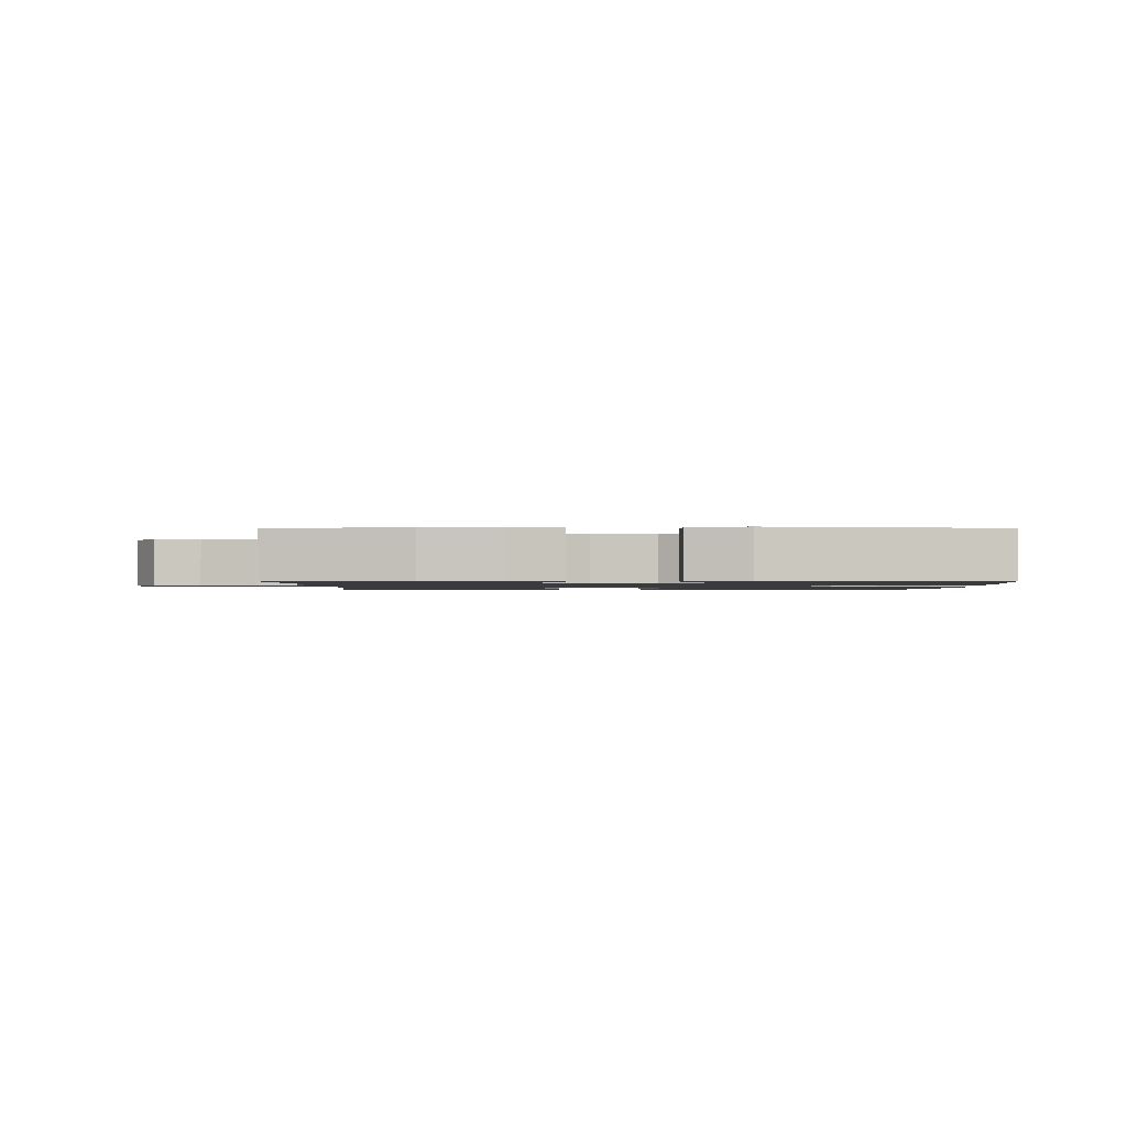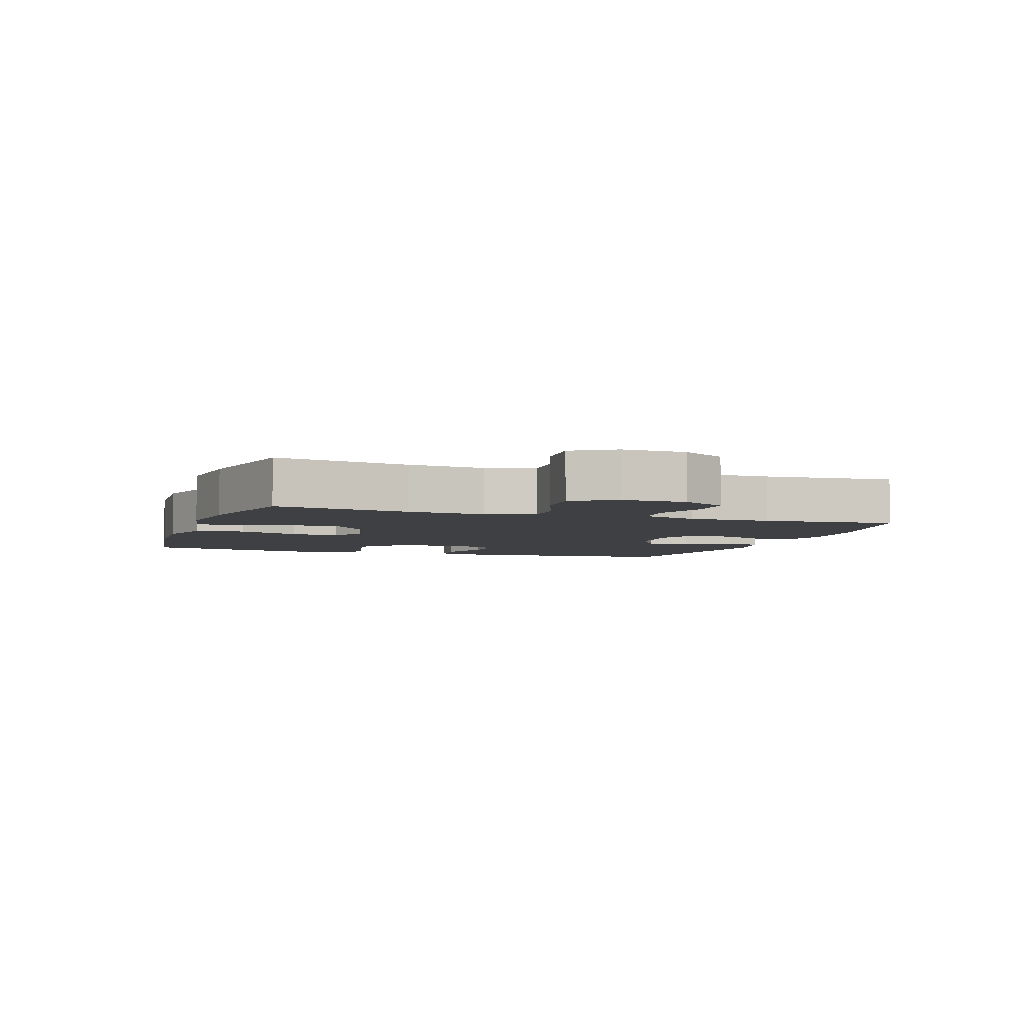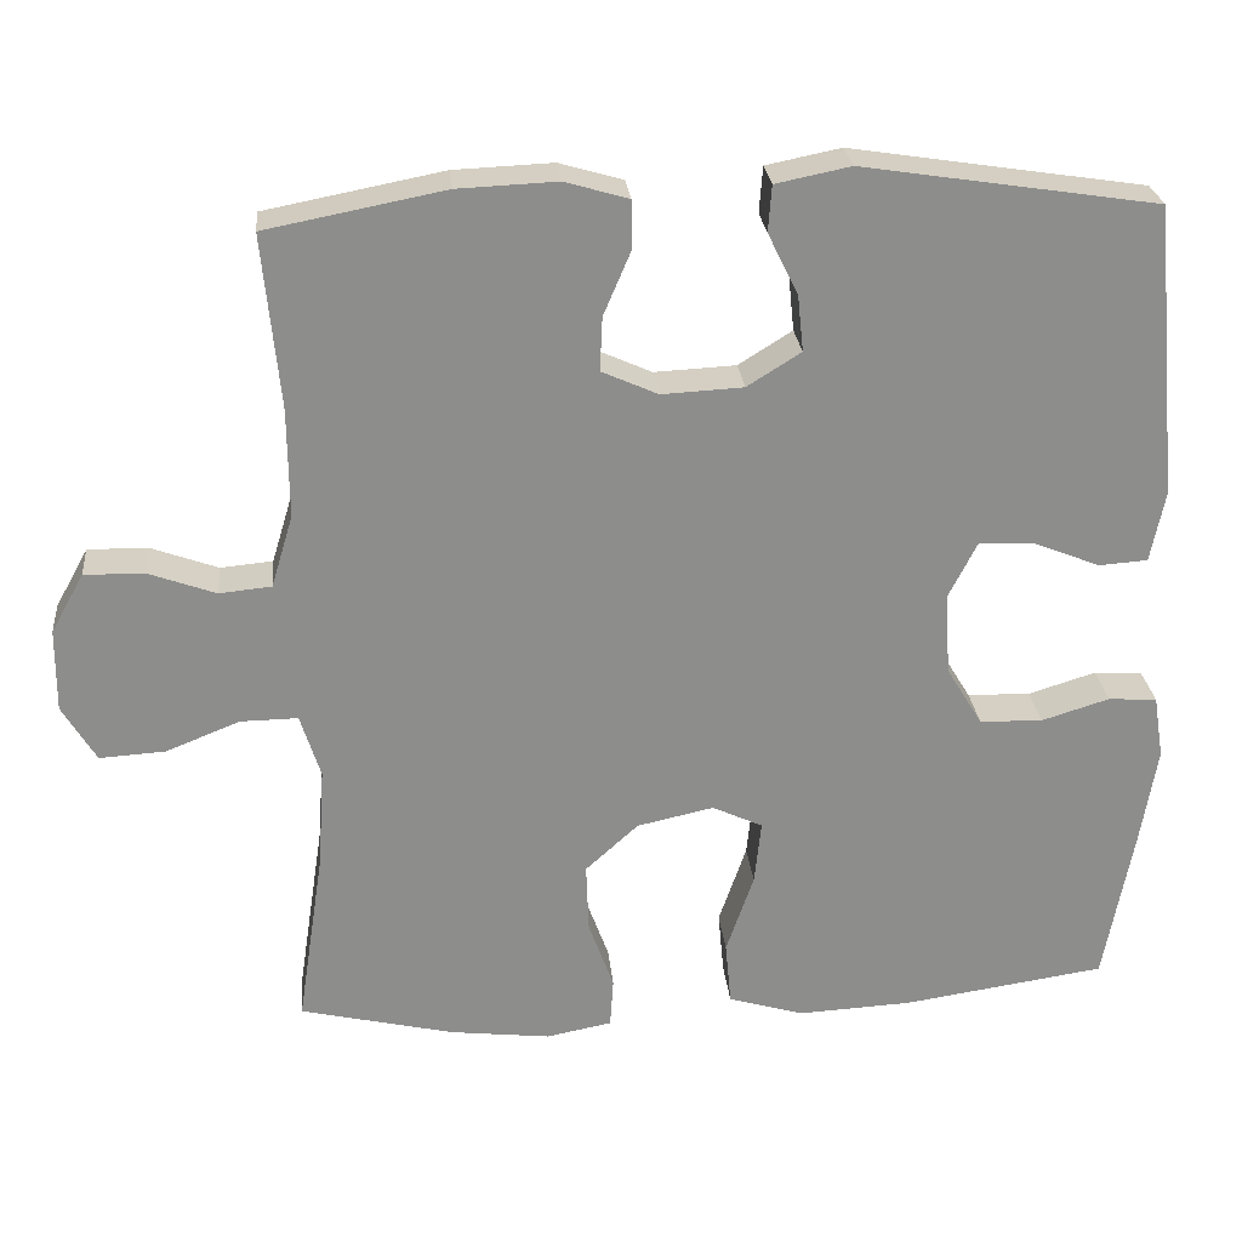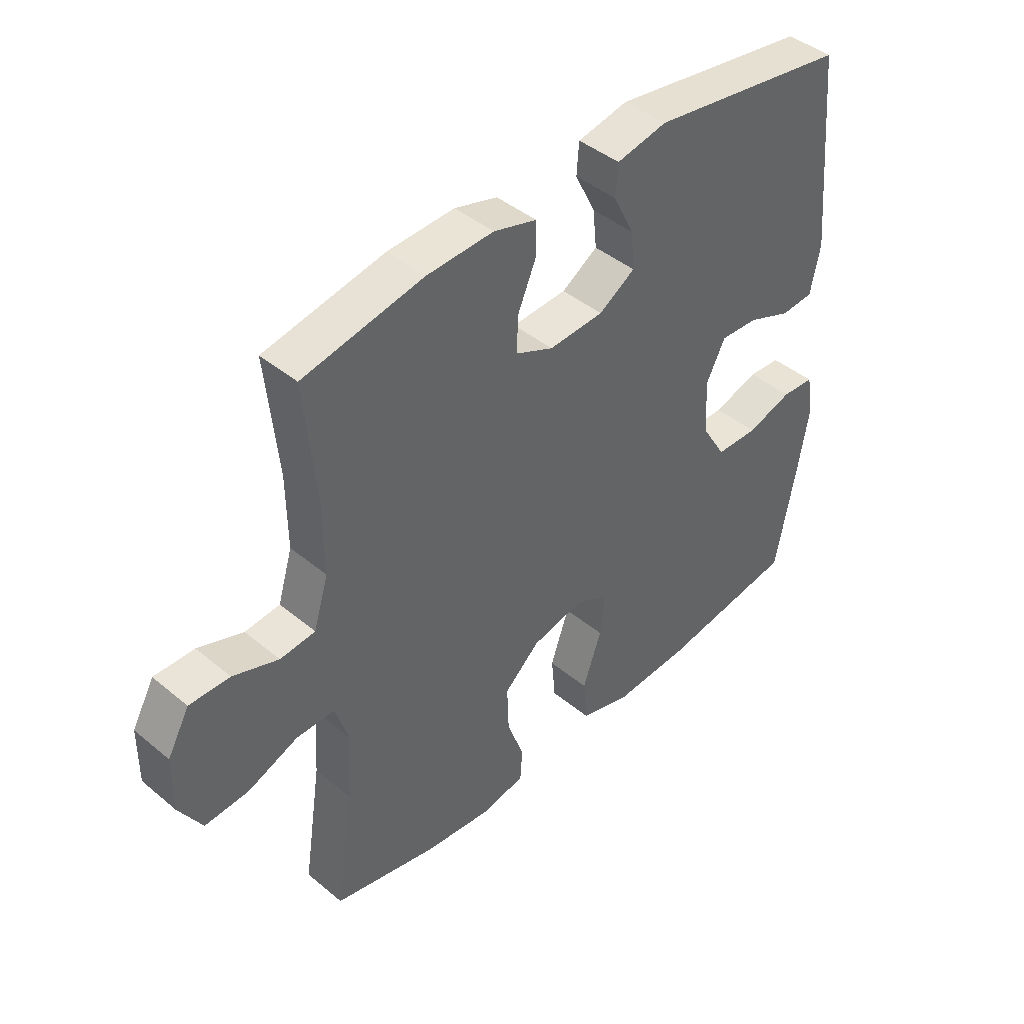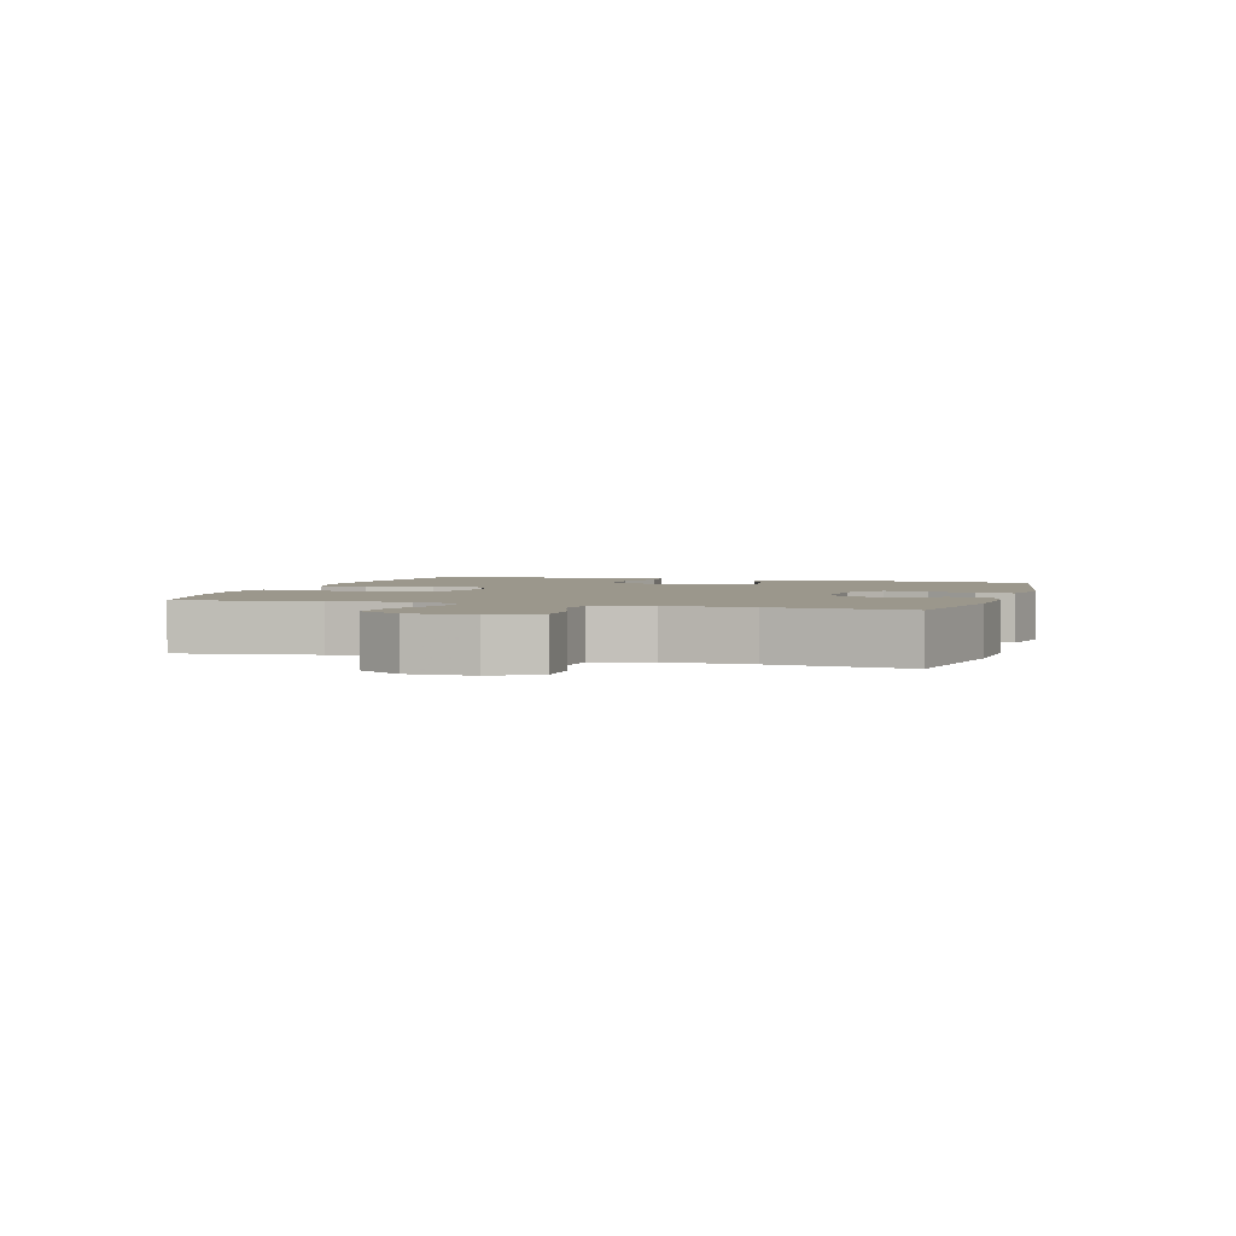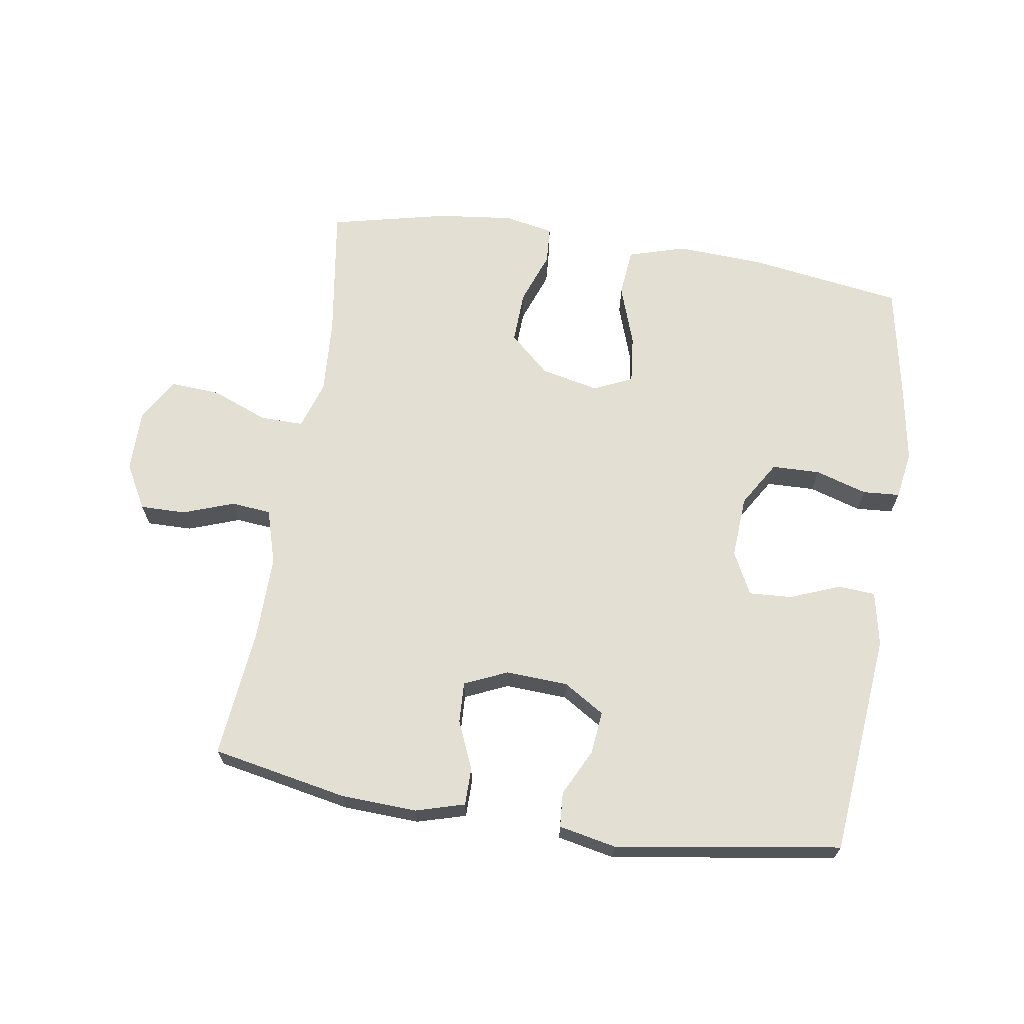
<metadata>
{"format":"obj","ext":"obj","renderer":"f3d","projection":"perspective","resolution":1024,"background":"white","views":[{"elev":-1.3,"azim":0.6,"up":"+Y"},{"elev":-4.6,"azim":-108.9,"up":"+Y"},{"elev":25.9,"azim":-5.5,"up":"+Z"},{"elev":43.2,"azim":-45.6,"up":"+Z"},{"elev":2.8,"azim":-73.2,"up":"+Y"},{"elev":66.5,"azim":9.0,"up":"+Y"}]}
</metadata>
<code>
v 0.5 0.07 -0.5
v 0.258 0.07 -0.536
v 0.122 0.07 -0.543
v 0.032 0.07 -0.516
v 0.025 0.07 -0.44
v 0.058 0.07 -0.344
v 0.066 0.07 -0.268
v 0.006 0.07 -0.24
v -0.085 0.07 -0.26
v -0.148 0.07 -0.317
v -0.145 0.07 -0.4
v -0.115 0.07 -0.483
v -0.119 0.07 -0.542
v -0.197 0.07 -0.557
v -0.316 0.07 -0.543
v -0.5 0.07 -0.5
v -0.468 0.07 -0.289
v -0.46 0.07 -0.169
v -0.484 0.07 -0.093
v -0.552 0.07 -0.094
v -0.64 0.07 -0.129
v -0.718 0.07 -0.134
v -0.758 0.07 -0.067
v -0.757 0.07 0.032
v -0.718 0.07 0.102
v -0.647 0.07 0.101
v -0.567 0.07 0.072
v -0.505 0.07 0.078
v -0.479 0.07 0.164
v -0.48 0.07 0.293
v -0.5 0.07 0.5
v -0.288 0.07 0.541
v -0.17 0.07 0.546
v -0.094 0.07 0.524
v -0.094 0.07 0.465
v -0.126 0.07 0.39
v -0.129 0.07 0.326
v -0.062 0.07 0.296
v 0.035 0.07 0.301
v 0.099 0.07 0.341
v 0.092 0.07 0.408
v 0.056 0.07 0.481
v 0.06 0.07 0.536
v 0.149 0.07 0.554
v 0.5 0.07 0.5
v 0.533 0.07 0.151
v 0.516 0.07 0.066
v 0.458 0.07 0.062
v 0.38 0.07 0.093
v 0.313 0.07 0.097
v 0.279 0.07 0.03
v 0.285 0.07 -0.068
v 0.328 0.07 -0.139
v 0.403 0.07 -0.141
v 0.484 0.07 -0.116
v 0.542 0.07 -0.12
v 0.554 0.07 -0.195
v 0.535 0.07 -0.311
v 0.5 0 -0.5
v 0.258 0 -0.536
v 0.122 0 -0.543
v 0.032 0 -0.516
v 0.025 0 -0.44
v 0.058 0 -0.344
v 0.066 0 -0.268
v 0.006 0 -0.24
v -0.085 0 -0.26
v -0.148 0 -0.317
v -0.145 0 -0.4
v -0.115 0 -0.483
v -0.119 0 -0.542
v -0.197 0 -0.557
v -0.316 0 -0.543
v -0.5 0 -0.5
v -0.468 0 -0.289
v -0.46 0 -0.169
v -0.484 0 -0.093
v -0.552 0 -0.094
v -0.64 0 -0.129
v -0.718 0 -0.134
v -0.758 0 -0.067
v -0.757 0 0.032
v -0.718 0 0.102
v -0.647 0 0.101
v -0.567 0 0.072
v -0.505 0 0.078
v -0.479 0 0.164
v -0.48 0 0.293
v -0.5 0 0.5
v -0.288 0 0.541
v -0.17 0 0.546
v -0.094 0 0.524
v -0.094 0 0.465
v -0.126 0 0.39
v -0.129 0 0.326
v -0.062 0 0.296
v 0.035 0 0.301
v 0.099 0 0.341
v 0.092 0 0.408
v 0.056 0 0.481
v 0.06 0 0.536
v 0.149 0 0.554
v 0.5 0 0.5
v 0.533 0 0.151
v 0.516 0 0.066
v 0.458 0 0.062
v 0.38 0 0.093
v 0.313 0 0.097
v 0.279 0 0.03
v 0.285 0 -0.068
v 0.328 0 -0.139
v 0.403 0 -0.141
v 0.484 0 -0.116
v 0.542 0 -0.12
v 0.554 0 -0.195
v 0.535 0 -0.311
f 54 55 56 57
f 53 54 57 58
f 46 47 48 49
f 46 49 50
f 45 46 50
f 44 45 50 51
f 41 42 43 44
f 40 41 44 51
f 33 34 35 36
f 33 36 37
f 30 31 32 33
f 29 30 33 37
f 28 29 37 38
f 24 25 26 27
f 24 27 28
f 23 24 28
f 20 21 22 23
f 19 20 23 28
f 18 19 28 38
f 14 15 16 17
f 11 12 13 14
f 10 11 14 17
f 9 10 17 18
f 3 4 5 6
f 3 6 7
f 2 3 7
f 53 58 1 2
f 52 53 2 7
f 39 40 51 52
f 39 52 7 8
f 18 38 39
f 8 9 18 39
f 115 114 113 112
f 116 115 112 111
f 107 106 105 104
f 108 107 104
f 108 104 103
f 109 108 103 102
f 102 101 100 99
f 109 102 99 98
f 94 93 92 91
f 95 94 91
f 91 90 89 88
f 95 91 88 87
f 96 95 87 86
f 85 84 83 82
f 86 85 82
f 86 82 81
f 81 80 79 78
f 86 81 78 77
f 96 86 77 76
f 75 74 73 72
f 72 71 70 69
f 75 72 69 68
f 76 75 68 67
f 64 63 62 61
f 65 64 61
f 65 61 60
f 60 59 116 111
f 65 60 111 110
f 110 109 98 97
f 66 65 110 97
f 97 96 76
f 97 76 67 66
f 1 59 60 2
f 2 60 61 3
f 3 61 62 4
f 4 62 63 5
f 5 63 64 6
f 6 64 65 7
f 7 65 66 8
f 8 66 67 9
f 9 67 68 10
f 10 68 69 11
f 11 69 70 12
f 12 70 71 13
f 13 71 72 14
f 14 72 73 15
f 15 73 74 16
f 16 74 75 17
f 17 75 76 18
f 18 76 77 19
f 19 77 78 20
f 20 78 79 21
f 21 79 80 22
f 22 80 81 23
f 23 81 82 24
f 24 82 83 25
f 25 83 84 26
f 26 84 85 27
f 27 85 86 28
f 28 86 87 29
f 29 87 88 30
f 30 88 89 31
f 31 89 90 32
f 32 90 91 33
f 33 91 92 34
f 34 92 93 35
f 35 93 94 36
f 36 94 95 37
f 37 95 96 38
f 38 96 97 39
f 39 97 98 40
f 40 98 99 41
f 41 99 100 42
f 42 100 101 43
f 43 101 102 44
f 44 102 103 45
f 45 103 104 46
f 46 104 105 47
f 47 105 106 48
f 48 106 107 49
f 49 107 108 50
f 50 108 109 51
f 51 109 110 52
f 52 110 111 53
f 53 111 112 54
f 54 112 113 55
f 55 113 114 56
f 56 114 115 57
f 57 115 116 58
f 58 116 59 1

</code>
